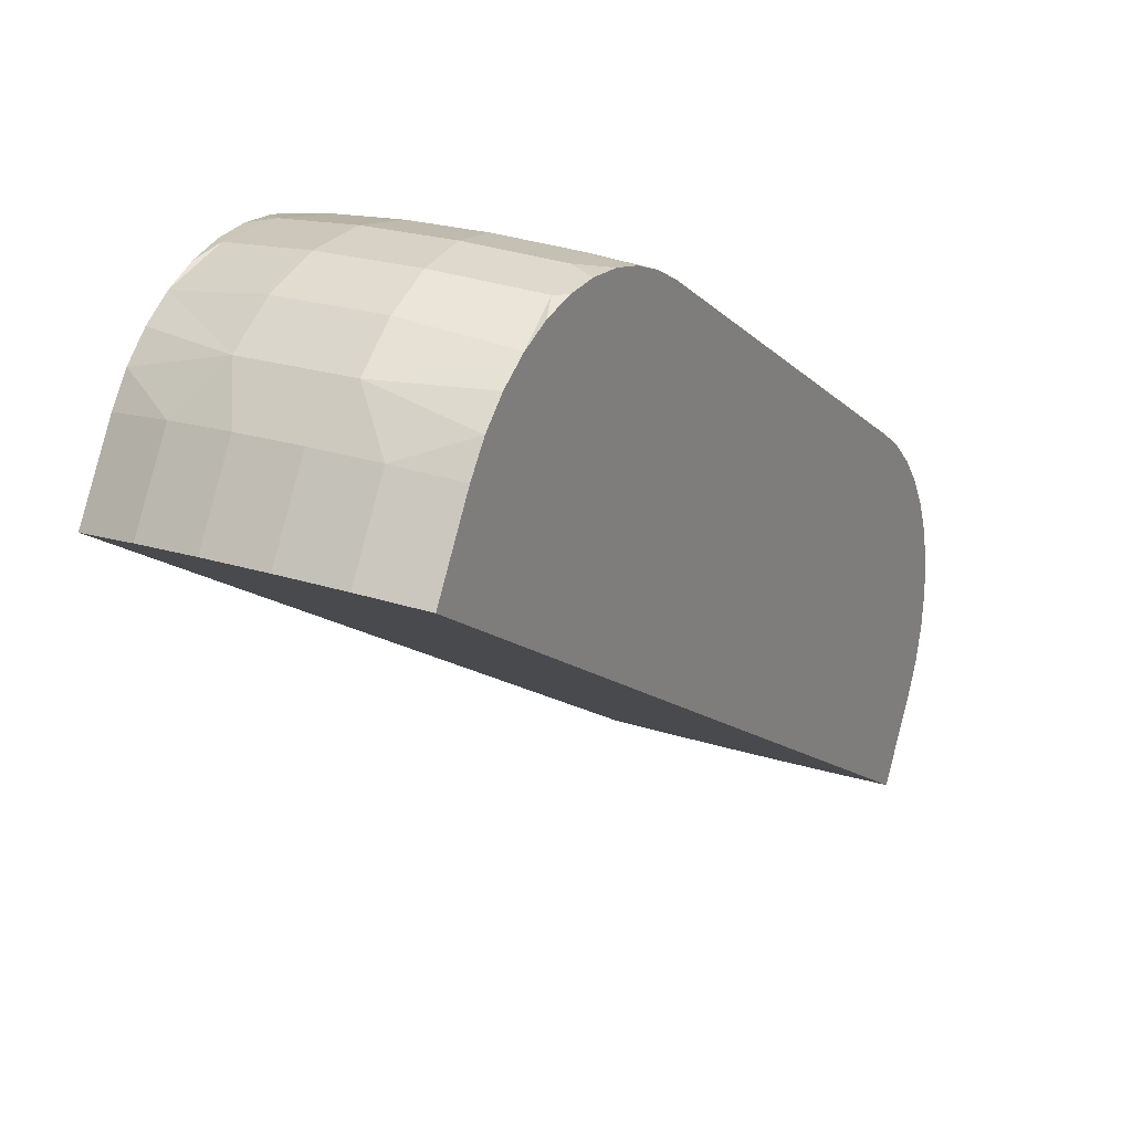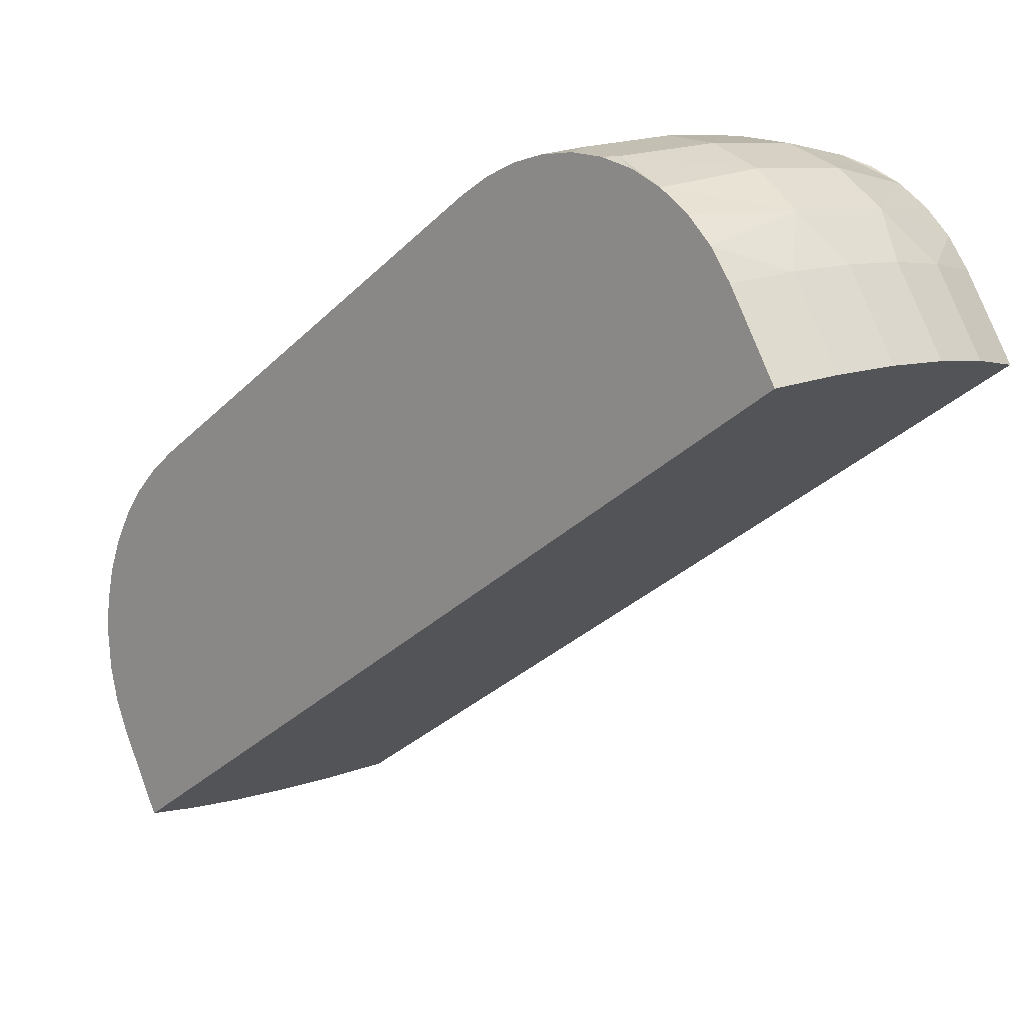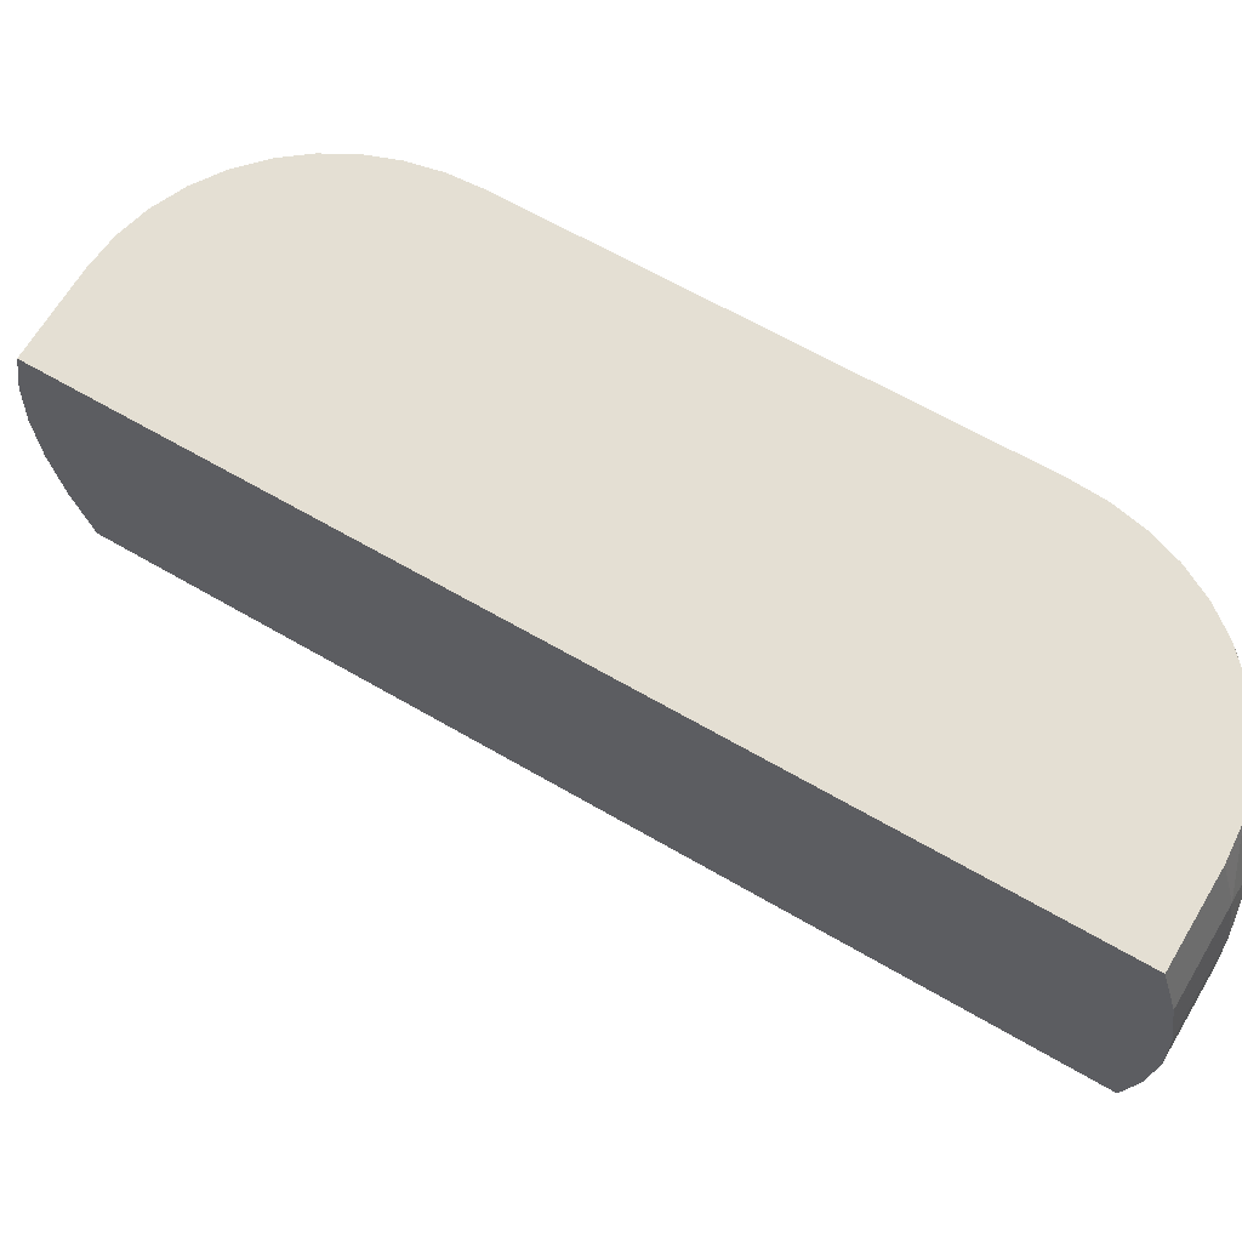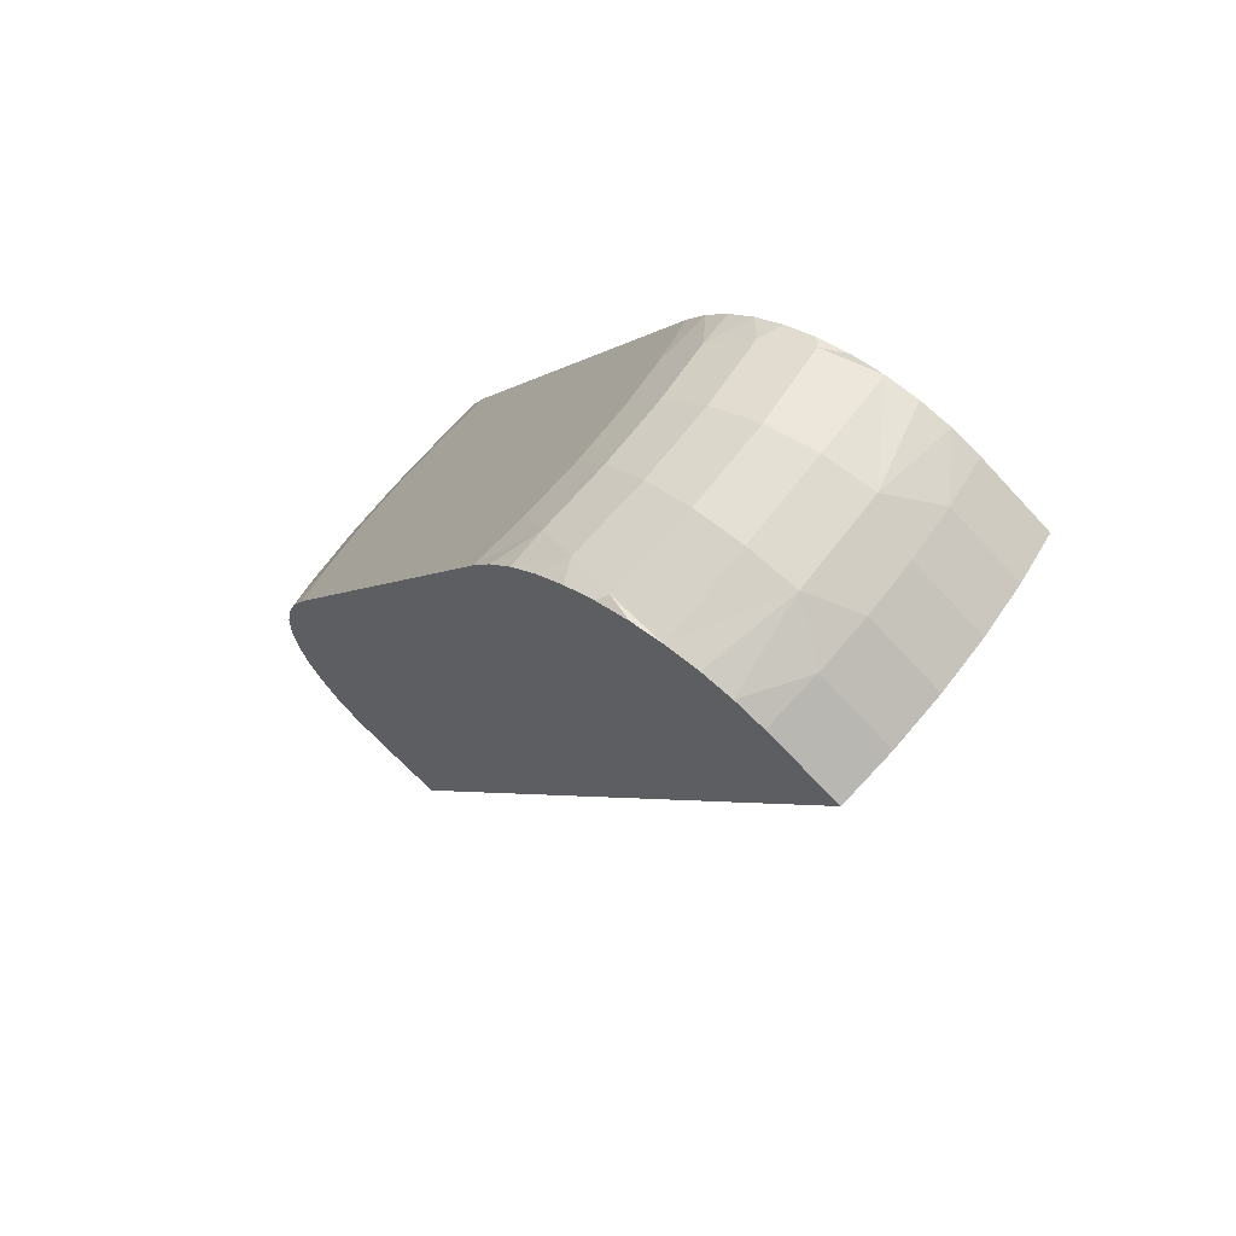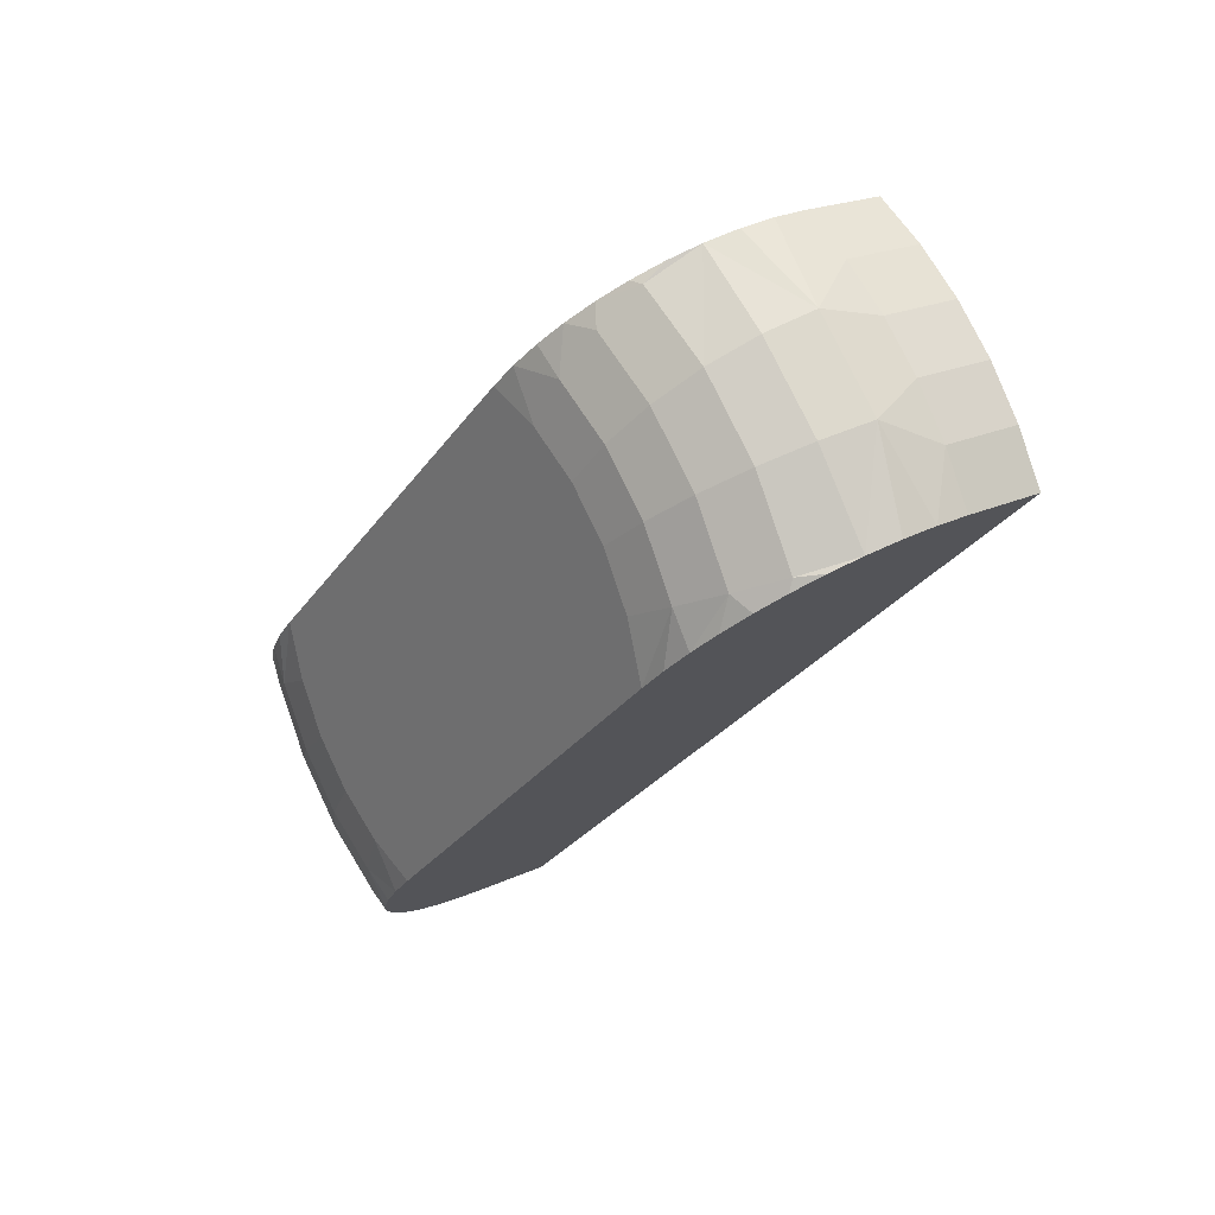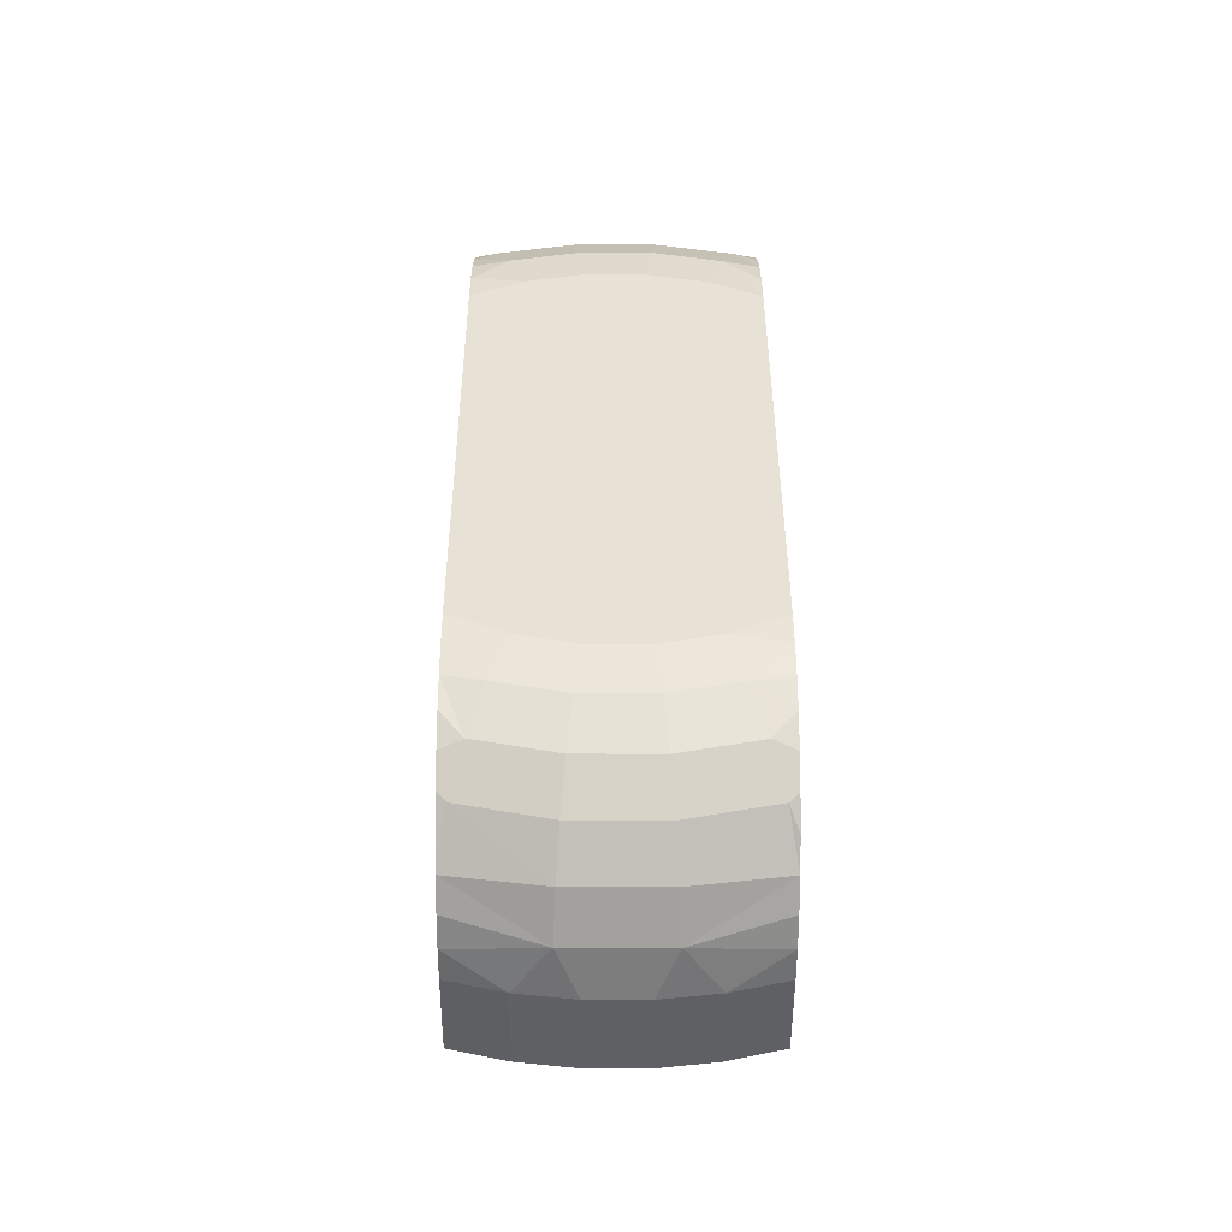
<metadata>
{"format":"obj","ext":"obj","renderer":"f3d","projection":"perspective","resolution":1024,"background":"white","views":[{"elev":22.4,"azim":-150.9,"up":"+Y"},{"elev":8.4,"azim":136.7,"up":"+Y"},{"elev":-24.3,"azim":-87.6,"up":"+Y"},{"elev":66.6,"azim":-52.6,"up":"+Z"},{"elev":76.2,"azim":-115.4,"up":"+Z"},{"elev":-18.6,"azim":179.7,"up":"+Z"}]}
</metadata>
<code>
o Group_58/mesh51/mesh51-geometry#mesh51-geometry
v 0.4016 0.5445 0.4476
v 0.4054 0.5454 0.4438
v 0.4007 0.5449 0.4447
v 0.4057 0.545 0.4468
v 0.4051 0.5451 0.4408
v 0.3994 0.5446 0.4461
v 0.4026 0.5434 0.4502
v 0.4101 0.5454 0.4438
v 0.4 0.5445 0.4418
v 0.4104 0.5451 0.4408
v 0.3994 0.5447 0.4442
v 0.3994 0.5442 0.4479
v 0.406 0.5438 0.4496
v 0.3994 0.5435 0.4498
v 0.4098 0.545 0.4468
v 0.3994 0.5432 0.4387
v 0.4106 0.5439 0.438
v 0.3994 0.5349 0.432
v 0.4026 0.5276 0.4766
v 0.3994 0.5426 0.4515
v 0.4139 0.5445 0.4476
v 0.4148 0.5449 0.4447
v 0.4049 0.5439 0.438
v 0.3994 0.5439 0.4404
v 0.3994 0.5445 0.4423
v 0.4156 0.5445 0.4418
v 0.406 0.5272 0.4773
v 0.4095 0.5438 0.4496
v 0.4129 0.5434 0.4502
v 0.4048 0.5421 0.4355
v 0.4107 0.5421 0.4355
v 0.4161 0.5432 0.4387
v 0.3994 0.5283 0.4754
v 0.4057 0.5253 0.4796
v 0.4161 0.5442 0.4479
v 0.4161 0.5426 0.4515
v 0.4161 0.5447 0.4442
v 0.3994 0.5421 0.4371
v 0.4161 0.5439 0.4404
v 0.4016 0.5257 0.4789
v 0.4098 0.5253 0.4796
v 0.4095 0.5272 0.4773
v 0.3994 0.5272 0.477
v 0.4161 0.5446 0.4461
v 0.4161 0.5435 0.4498
v 0.4161 0.5283 0.4754
v 0.4161 0.5445 0.4423
v 0.4095 0.5398 0.4335
v 0.3994 0.5407 0.4357
v 0.4161 0.5421 0.4371
v 0.4161 0.5349 0.432
v 0.4007 0.5234 0.4806
v 0.4054 0.5228 0.4814
v 0.4129 0.5276 0.4766
v 0.3994 0.5075 0.4777
v 0.4061 0.5398 0.4335
v 0.4128 0.5396 0.4339
v 0.4027 0.5396 0.4339
v 0.3994 0.5392 0.4346
v 0.4161 0.5407 0.4357
v 0.3994 0.5259 0.4784
v 0.4101 0.5228 0.4814
v 0.4027 0.5353 0.4313
v 0.4161 0.5272 0.477
v 0.4095 0.5355 0.431
v 0.4 0.5206 0.4816
v 0.3994 0.5245 0.4796
v 0.4139 0.5257 0.4789
v 0.4051 0.52 0.4825
v 0.4148 0.5234 0.4806
v 0.4027 0.507 0.4784
v 0.4161 0.5075 0.4777
v 0.4061 0.5355 0.431
v 0.4161 0.5392 0.4346
v 0.4128 0.5353 0.4313
v 0.3994 0.5228 0.4806
v 0.4104 0.52 0.4825
v 0.4156 0.5206 0.4816
v 0.3994 0.5118 0.4803
v 0.4027 0.5113 0.481
v 0.4161 0.5259 0.4784
v 0.4095 0.5068 0.4787
v 0.4128 0.507 0.4784
v 0.4049 0.517 0.4829
v 0.3994 0.521 0.4813
v 0.4161 0.5245 0.4796
v 0.4161 0.5228 0.4806
v 0.4061 0.5068 0.4787
v 0.4061 0.5111 0.4813
v 0.3994 0.5173 0.4818
v 0.3994 0.5135 0.4811
v 0.3994 0.5191 0.4817
v 0.4106 0.517 0.4829
v 0.4161 0.5173 0.4818
v 0.4161 0.521 0.4813
v 0.4048 0.514 0.4824
v 0.4161 0.5118 0.4803
v 0.4128 0.5113 0.481
v 0.4095 0.5111 0.4813
v 0.3994 0.5153 0.4816
v 0.4161 0.5191 0.4817
v 0.4161 0.5135 0.4811
v 0.4107 0.514 0.4824
v 0.4161 0.5153 0.4816
f 1 2 3
f 2 1 4
f 5 3 2
f 1 3 6
f 7 4 1
f 4 8 2
f 3 5 9
f 2 10 5
f 3 11 6
f 1 6 12
f 4 7 13
f 7 1 14
f 8 4 15
f 10 2 8
f 5 16 9
f 3 9 11
f 17 5 10
f 18 6 11
f 18 12 6
f 1 12 14
f 7 19 13
f 13 15 4
f 7 14 20
f 21 8 15
f 22 10 8
f 5 23 16
f 9 16 24
f 9 25 11
f 5 17 23
f 26 17 10
f 18 11 25
f 18 14 12
f 20 19 7
f 13 19 27
f 15 13 28
f 18 20 14
f 8 21 22
f 15 29 21
f 10 22 26
f 23 30 16
f 18 24 16
f 9 24 25
f 31 23 17
f 32 17 26
f 18 25 24
f 19 20 33
f 19 34 27
f 13 27 28
f 29 15 28
f 18 33 20
f 35 22 21
f 36 21 29
f 37 26 22
f 23 31 30
f 30 38 16
f 18 16 38
f 32 31 17
f 32 26 39
f 19 33 40
f 34 19 40
f 41 27 34
f 28 27 42
f 28 42 29
f 18 43 33
f 44 22 35
f 35 21 45
f 45 21 36
f 29 46 36
f 47 26 37
f 37 22 44
f 48 30 31
f 30 49 38
f 18 38 49
f 32 50 31
f 39 26 47
f 39 51 32
f 40 33 43
f 52 34 40
f 27 41 42
f 53 41 34
f 29 42 54
f 55 43 18
f 35 51 44
f 45 51 35
f 36 51 45
f 29 54 46
f 46 51 36
f 37 51 47
f 44 51 37
f 30 48 56
f 31 57 48
f 30 58 49
f 18 49 59
f 32 51 50
f 50 60 31
f 47 51 39
f 40 43 61
f 34 52 53
f 61 52 40
f 41 54 42
f 41 53 62
f 55 61 43
f 63 55 18
f 64 46 54
f 64 51 46
f 65 56 48
f 30 56 58
f 31 60 57
f 57 65 48
f 49 58 59
f 59 63 18
f 50 51 60
f 66 53 52
f 61 67 52
f 54 41 68
f 69 62 53
f 70 41 62
f 55 67 61
f 55 63 71
f 64 54 68
f 64 72 51
f 56 65 73
f 73 58 56
f 60 74 57
f 65 57 75
f 63 59 58
f 60 51 74
f 53 66 69
f 52 76 66
f 67 76 52
f 41 70 68
f 62 69 77
f 62 78 70
f 79 67 55
f 71 63 73
f 80 55 71
f 81 64 68
f 81 72 64
f 72 75 51
f 82 73 65
f 58 73 63
f 74 75 57
f 83 65 75
f 75 74 51
f 66 84 69
f 76 85 66
f 79 76 67
f 68 70 86
f 84 77 69
f 78 62 77
f 70 78 87
f 55 80 79
f 71 73 88
f 71 89 80
f 81 68 86
f 86 72 81
f 83 75 72
f 88 73 82
f 82 65 83
f 66 90 84
f 91 85 76
f 85 92 66
f 91 76 79
f 86 70 87
f 77 84 93
f 78 77 94
f 87 78 95
f 91 79 80
f 89 71 88
f 96 80 89
f 86 97 72
f 72 98 83
f 99 88 82
f 83 99 82
f 66 92 90
f 90 96 84
f 100 85 91
f 100 92 85
f 87 97 86
f 96 93 84
f 77 93 94
f 78 94 101
f 95 78 101
f 95 102 87
f 96 91 80
f 88 99 89
f 89 103 96
f 98 72 97
f 99 83 98
f 92 100 90
f 90 100 96
f 100 91 96
f 87 102 97
f 93 96 103
f 94 93 103
f 104 101 94
f 101 104 95
f 95 104 102
f 103 89 99
f 102 98 97
f 103 99 98
f 94 103 104
f 104 103 102
f 103 98 102
f 3 2 1
f 4 1 2
f 2 3 5
f 6 3 1
f 1 4 7
f 2 8 4
f 9 5 3
f 5 10 2
f 6 11 3
f 12 6 1
f 13 7 4
f 14 1 7
f 15 4 8
f 8 2 10
f 9 16 5
f 11 9 3
f 10 5 17
f 11 6 18
f 6 12 18
f 14 12 1
f 13 19 7
f 4 15 13
f 20 14 7
f 15 8 21
f 8 10 22
f 16 23 5
f 24 16 9
f 11 25 9
f 23 17 5
f 10 17 26
f 25 11 18
f 12 14 18
f 7 19 20
f 27 19 13
f 28 13 15
f 14 20 18
f 22 21 8
f 21 29 15
f 26 22 10
f 16 30 23
f 16 24 18
f 25 24 9
f 17 23 31
f 26 17 32
f 24 25 18
f 33 20 19
f 27 34 19
f 28 27 13
f 28 15 29
f 20 33 18
f 21 22 35
f 29 21 36
f 22 26 37
f 30 31 23
f 16 38 30
f 38 16 18
f 17 31 32
f 39 26 32
f 40 33 19
f 40 19 34
f 34 27 41
f 42 27 28
f 29 42 28
f 33 43 18
f 35 22 44
f 45 21 35
f 36 21 45
f 36 46 29
f 37 26 47
f 44 22 37
f 31 30 48
f 38 49 30
f 49 38 18
f 31 50 32
f 47 26 39
f 32 51 39
f 43 33 40
f 40 34 52
f 42 41 27
f 34 41 53
f 54 42 29
f 18 43 55
f 44 51 35
f 35 51 45
f 45 51 36
f 46 54 29
f 36 51 46
f 47 51 37
f 37 51 44
f 56 48 30
f 48 57 31
f 49 58 30
f 59 49 18
f 50 51 32
f 31 60 50
f 39 51 47
f 61 43 40
f 53 52 34
f 40 52 61
f 42 54 41
f 62 53 41
f 43 61 55
f 18 55 63
f 54 46 64
f 46 51 64
f 48 56 65
f 58 56 30
f 57 60 31
f 48 65 57
f 59 58 49
f 18 63 59
f 60 51 50
f 52 53 66
f 52 67 61
f 68 41 54
f 53 62 69
f 62 41 70
f 61 67 55
f 71 63 55
f 68 54 64
f 51 72 64
f 73 65 56
f 56 58 73
f 57 74 60
f 75 57 65
f 58 59 63
f 74 51 60
f 69 66 53
f 66 76 52
f 52 76 67
f 68 70 41
f 77 69 62
f 70 78 62
f 55 67 79
f 73 63 71
f 71 55 80
f 68 64 81
f 64 72 81
f 51 75 72
f 65 73 82
f 63 73 58
f 57 75 74
f 75 65 83
f 51 74 75
f 69 84 66
f 66 85 76
f 67 76 79
f 86 70 68
f 69 77 84
f 77 62 78
f 87 78 70
f 79 80 55
f 88 73 71
f 80 89 71
f 86 68 81
f 81 72 86
f 72 75 83
f 82 73 88
f 83 65 82
f 84 90 66
f 76 85 91
f 66 92 85
f 79 76 91
f 87 70 86
f 93 84 77
f 94 77 78
f 95 78 87
f 80 79 91
f 88 71 89
f 89 80 96
f 72 97 86
f 83 98 72
f 82 88 99
f 82 99 83
f 90 92 66
f 84 96 90
f 91 85 100
f 85 92 100
f 86 97 87
f 84 93 96
f 94 93 77
f 101 94 78
f 101 78 95
f 87 102 95
f 80 91 96
f 89 99 88
f 96 103 89
f 97 72 98
f 98 83 99
f 90 100 92
f 96 100 90
f 96 91 100
f 97 102 87
f 103 96 93
f 103 93 94
f 94 101 104
f 95 104 101
f 102 104 95
f 99 89 103
f 97 98 102
f 98 99 103
f 104 103 94
f 102 103 104
f 102 98 103

</code>
